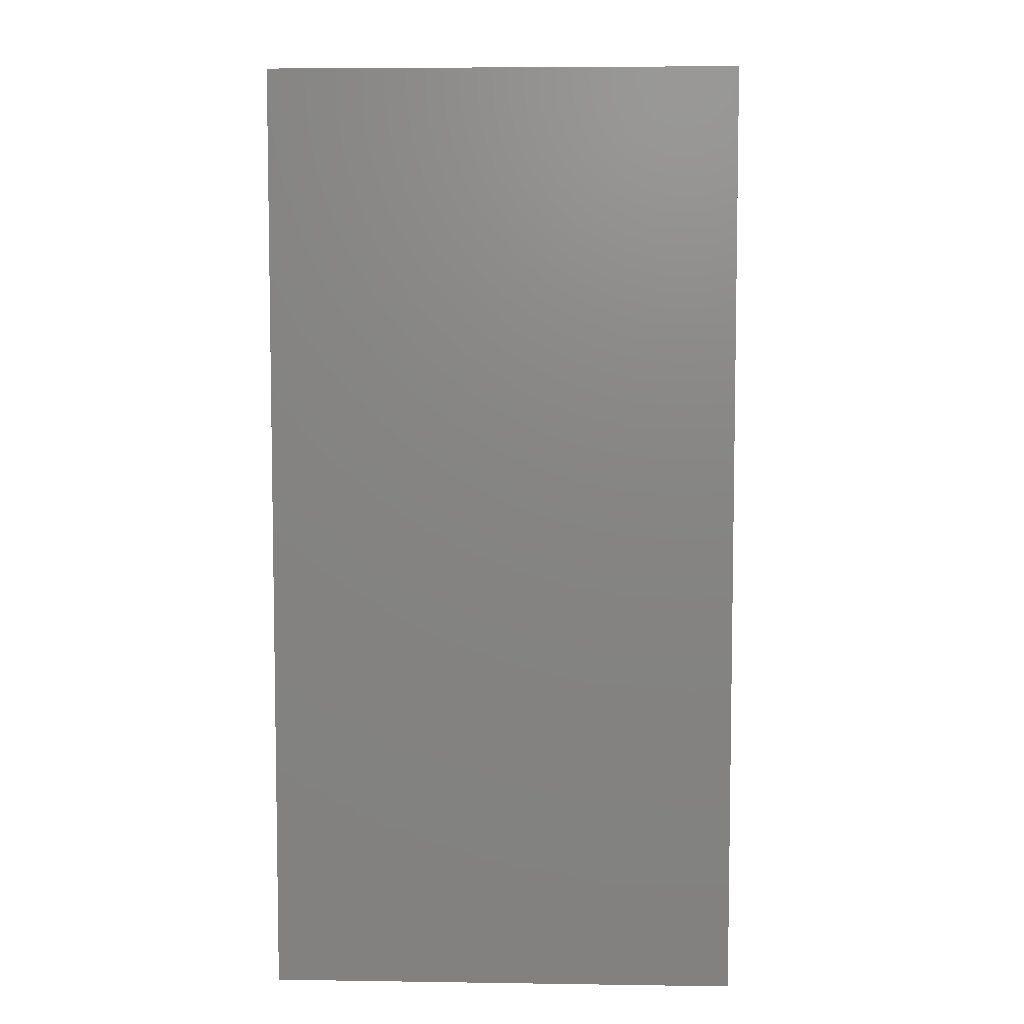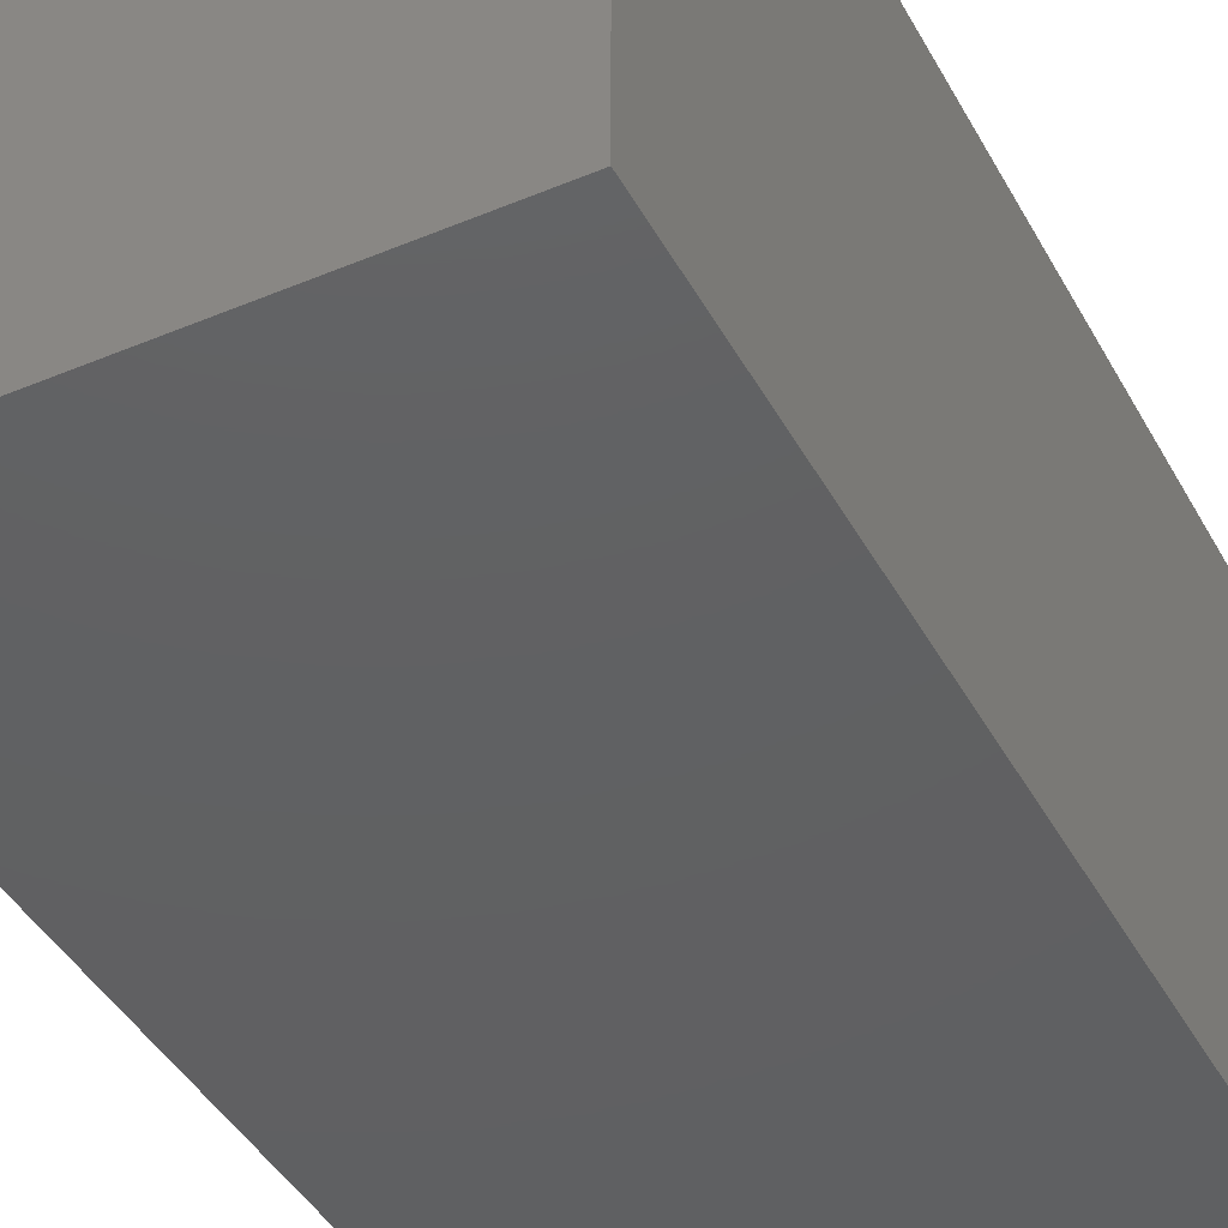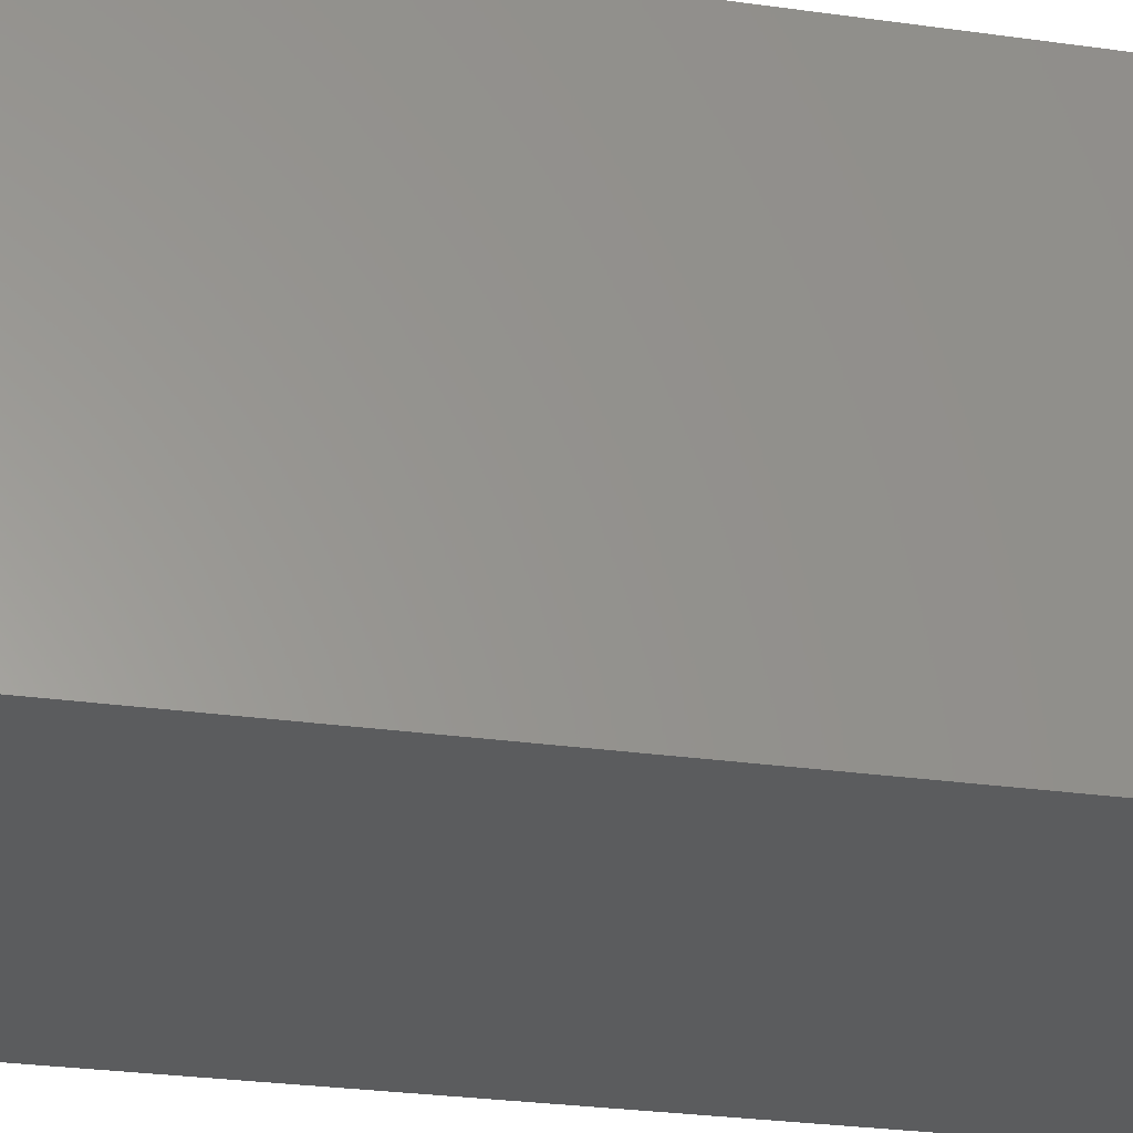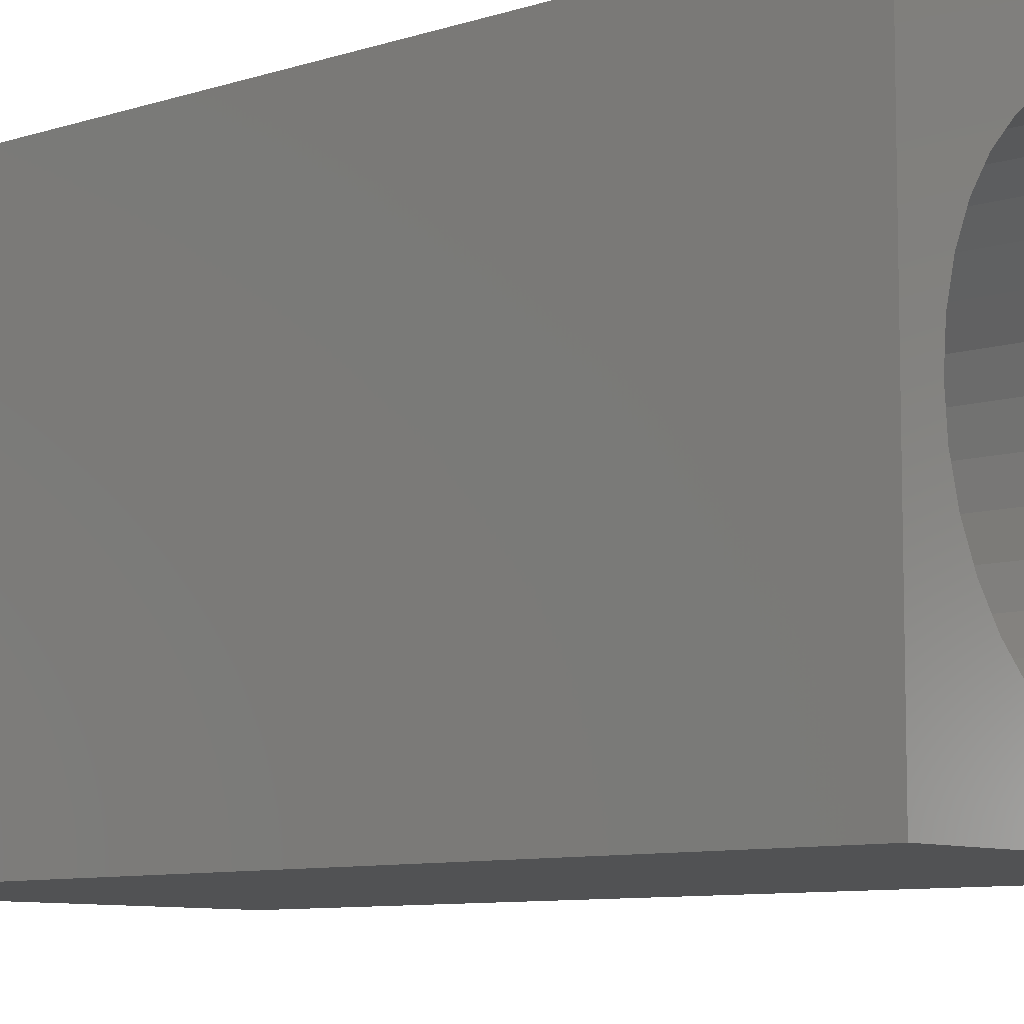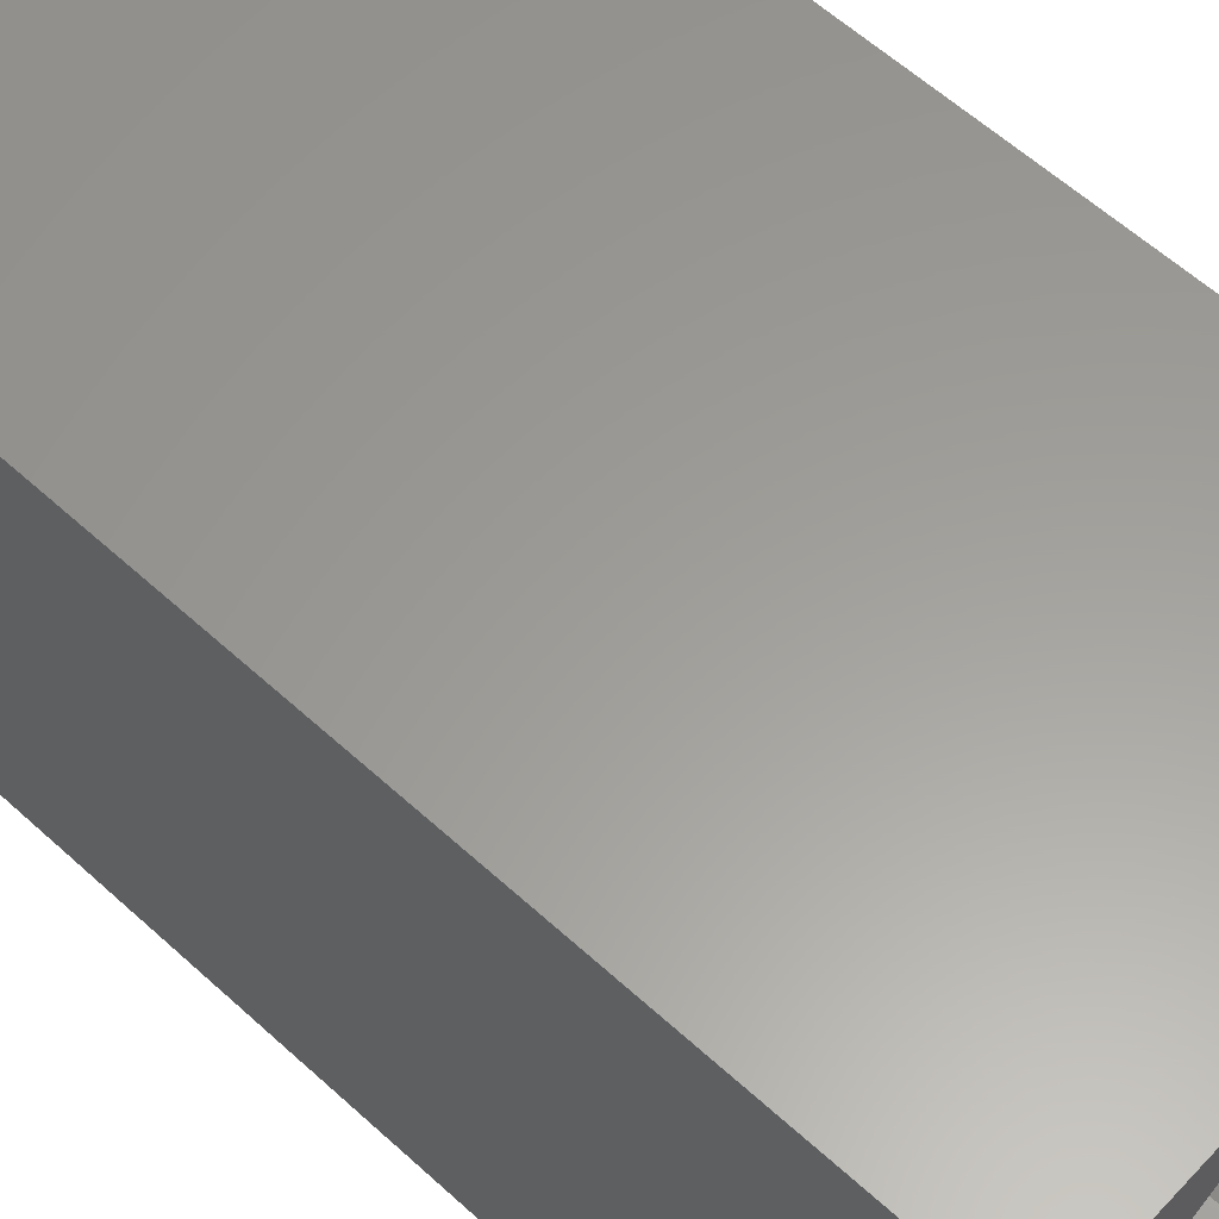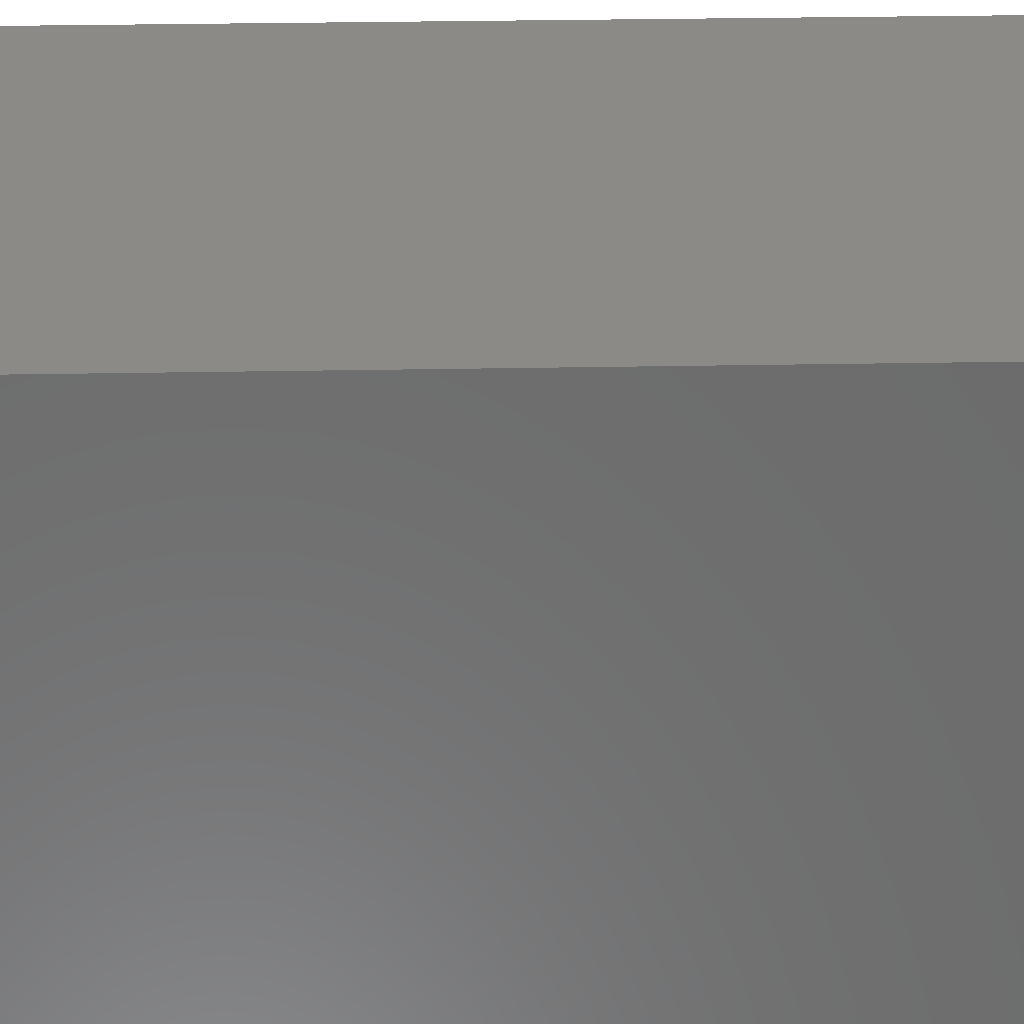
<metadata>
{"format":"stl","ext":"stl","renderer":"f3d","projection":"perspective","resolution":1024,"background":"white","views":[{"elev":6.2,"azim":92.5,"up":"+Z"},{"elev":-42.2,"azim":-153.3,"up":"+Y"},{"elev":-29.2,"azim":-101.6,"up":"+Y"},{"elev":-8.4,"azim":-48.1,"up":"+Y"},{"elev":60.3,"azim":-47.1,"up":"+Y"},{"elev":31.4,"azim":-91.5,"up":"+Y"}]}
</metadata>
<code>
# stl→obj: 80 verts, 156 faces
v 5 0 10
v 5 5 0
v 5 5 10
v 5 0 0
v 4.6 2.5 10
v 4.568 2.865 10
v 4.473 3.218 10
v 4.319 3.55 10
v 4.109 3.85 10
v 3.85 4.109 10
v 3.55 4.319 10
v 3.218 4.473 10
v 2.865 4.568 10
v 2.5 4.6 10
v 0 5 10
v 0.4319 2.865 10
v 0.4 2.5 10
v 0.5266 3.218 10
v 0.6813 3.55 10
v 0.8913 3.85 10
v 1.15 4.109 10
v 1.45 4.319 10
v 1.782 4.473 10
v 2.135 4.568 10
v 4.568 2.135 10
v 4.473 1.782 10
v 4.319 1.45 10
v 4.109 1.15 10
v 3.85 0.8913 10
v 3.55 0.6813 10
v 3.218 0.5266 10
v 2.865 0.4319 10
v 2.5 0.4 10
v 0 0 10
v 2.135 0.4319 10
v 1.782 0.5266 10
v 1.45 0.6813 10
v 1.15 0.8913 10
v 0.8913 1.15 10
v 0.6813 1.45 10
v 0.5266 1.782 10
v 0.4319 2.135 10
v 4.568 2.865 1
v 4.568 2.135 1
v 4.6 2.5 1
v 4.473 3.218 1
v 4.473 1.782 1
v 4.319 3.55 1
v 4.319 1.45 1
v 4.109 3.85 1
v 4.109 1.15 1
v 3.85 4.109 1
v 3.85 0.8913 1
v 3.55 4.319 1
v 3.55 0.6813 1
v 3.218 4.473 1
v 3.218 0.5266 1
v 2.865 4.568 1
v 2.865 0.4319 1
v 2.5 4.6 1
v 2.5 0.4 1
v 2.135 4.568 1
v 2.135 0.4319 1
v 1.782 4.473 1
v 1.782 0.5266 1
v 1.45 4.319 1
v 1.45 0.6813 1
v 1.15 4.109 1
v 1.15 0.8913 1
v 0.8913 3.85 1
v 0.8913 1.15 1
v 0.6813 3.55 1
v 0.6813 1.45 1
v 0.5266 3.218 1
v 0.5266 1.782 1
v 0.4319 2.865 1
v 0.4319 2.135 1
v 0.4 2.5 1
v 0 0 0
v 0 5 0
f 1 2 3
f 2 1 4
f 3 5 1
f 3 6 5
f 3 7 6
f 3 8 7
f 3 9 8
f 3 10 9
f 3 11 10
f 3 12 11
f 3 13 12
f 3 14 13
f 15 14 3
f 16 15 17
f 18 15 16
f 19 15 18
f 20 15 19
f 21 15 20
f 22 15 21
f 23 15 22
f 24 15 23
f 14 15 24
f 25 1 5
f 26 1 25
f 27 1 26
f 28 1 27
f 29 1 28
f 30 1 29
f 31 1 30
f 32 1 31
f 33 1 32
f 34 33 35
f 34 17 15
f 33 34 1
f 36 34 35
f 37 34 36
f 38 34 37
f 39 34 38
f 40 34 39
f 41 34 40
f 42 34 41
f 17 34 42
f 43 44 45
f 46 44 43
f 46 47 44
f 48 47 46
f 48 49 47
f 50 49 48
f 50 51 49
f 52 51 50
f 52 53 51
f 54 53 52
f 54 55 53
f 56 55 54
f 56 57 55
f 58 57 56
f 58 59 57
f 60 59 58
f 60 61 59
f 62 61 60
f 62 63 61
f 64 63 62
f 64 65 63
f 66 65 64
f 66 67 65
f 68 67 66
f 68 69 67
f 70 69 68
f 70 71 69
f 72 71 70
f 72 73 71
f 74 73 72
f 74 75 73
f 76 75 74
f 76 77 75
f 77 76 78
f 79 15 80
f 15 79 34
f 2 15 3
f 15 2 80
f 79 1 34
f 1 79 4
f 57 32 31
f 32 57 59
f 43 7 46
f 7 43 6
f 45 6 43
f 6 45 5
f 46 8 48
f 8 46 7
f 58 12 13
f 12 58 56
f 18 72 19
f 72 18 74
f 59 33 32
f 33 59 61
f 47 25 44
f 25 47 26
f 20 68 21
f 68 20 70
f 19 70 20
f 70 19 72
f 49 26 47
f 26 49 27
f 50 10 52
f 10 50 9
f 61 35 33
f 35 61 63
f 41 77 42
f 77 41 75
f 51 27 49
f 27 51 28
f 40 75 41
f 75 40 73
f 55 31 30
f 31 55 57
f 56 11 12
f 11 56 54
f 68 22 21
f 22 68 66
f 17 76 16
f 76 17 78
f 67 38 37
f 38 67 69
f 48 9 50
f 9 48 8
f 44 5 45
f 5 44 25
f 54 10 11
f 10 54 52
f 42 78 17
f 78 42 77
f 62 14 24
f 14 62 60
f 16 74 18
f 74 16 76
f 66 23 22
f 23 66 64
f 60 13 14
f 13 60 58
f 64 24 23
f 24 64 62
f 39 73 40
f 73 39 71
f 38 71 39
f 71 38 69
f 53 28 51
f 28 53 29
f 53 30 29
f 30 53 55
f 65 37 36
f 37 65 67
f 63 36 35
f 36 63 65
f 79 2 4
f 2 79 80

</code>
